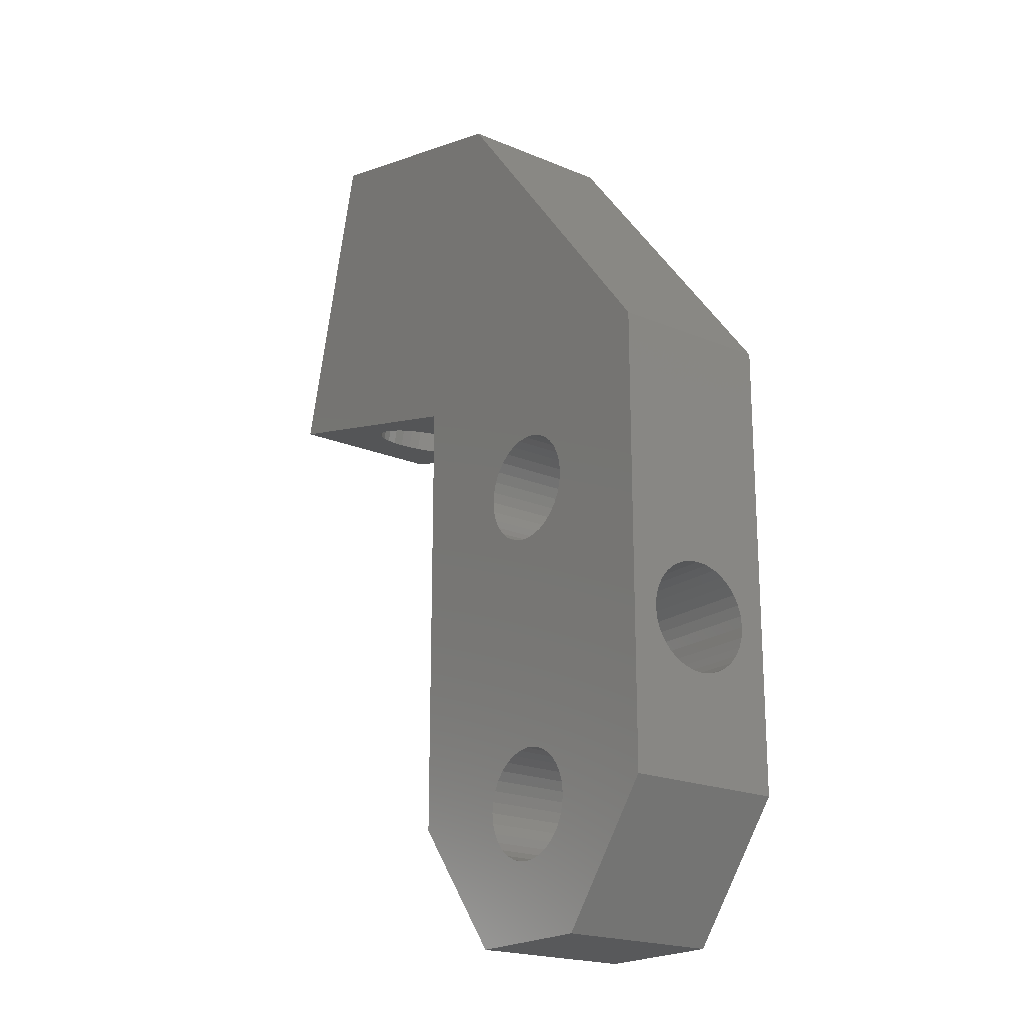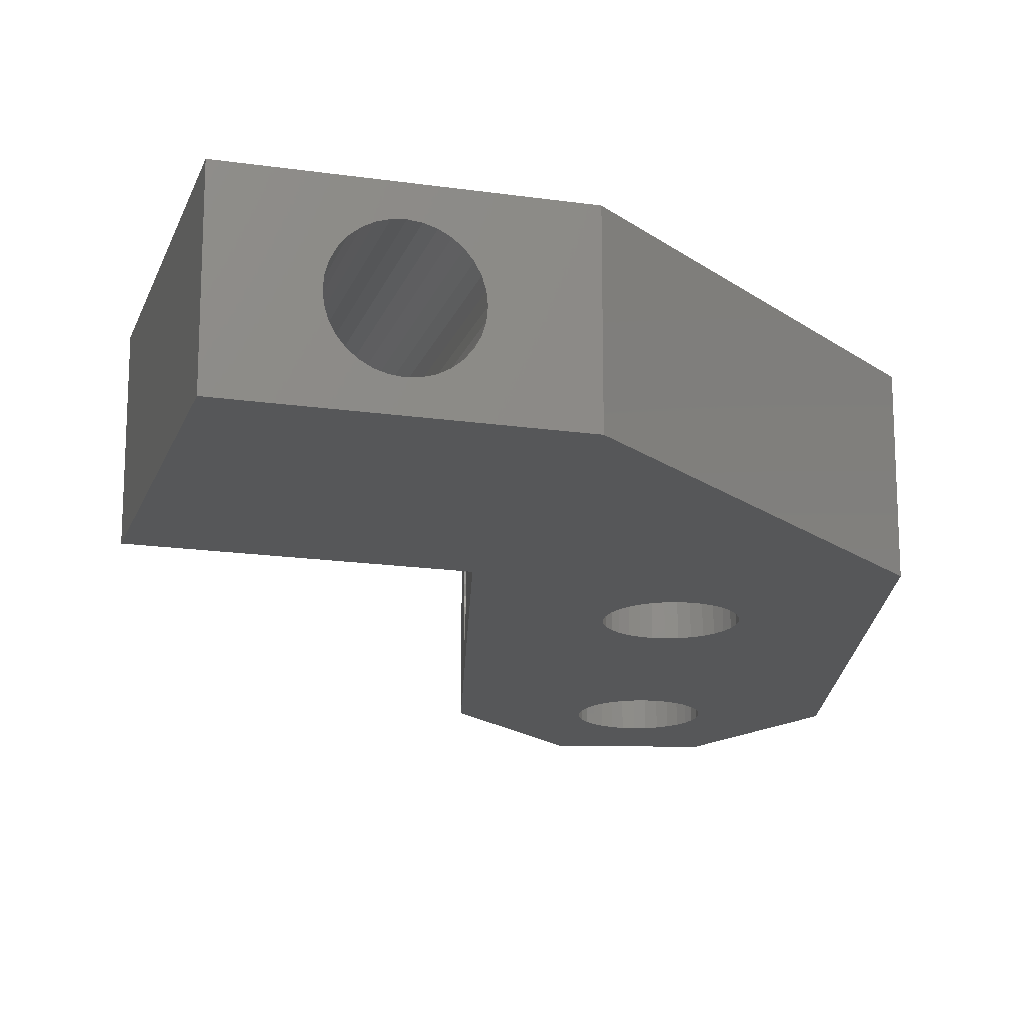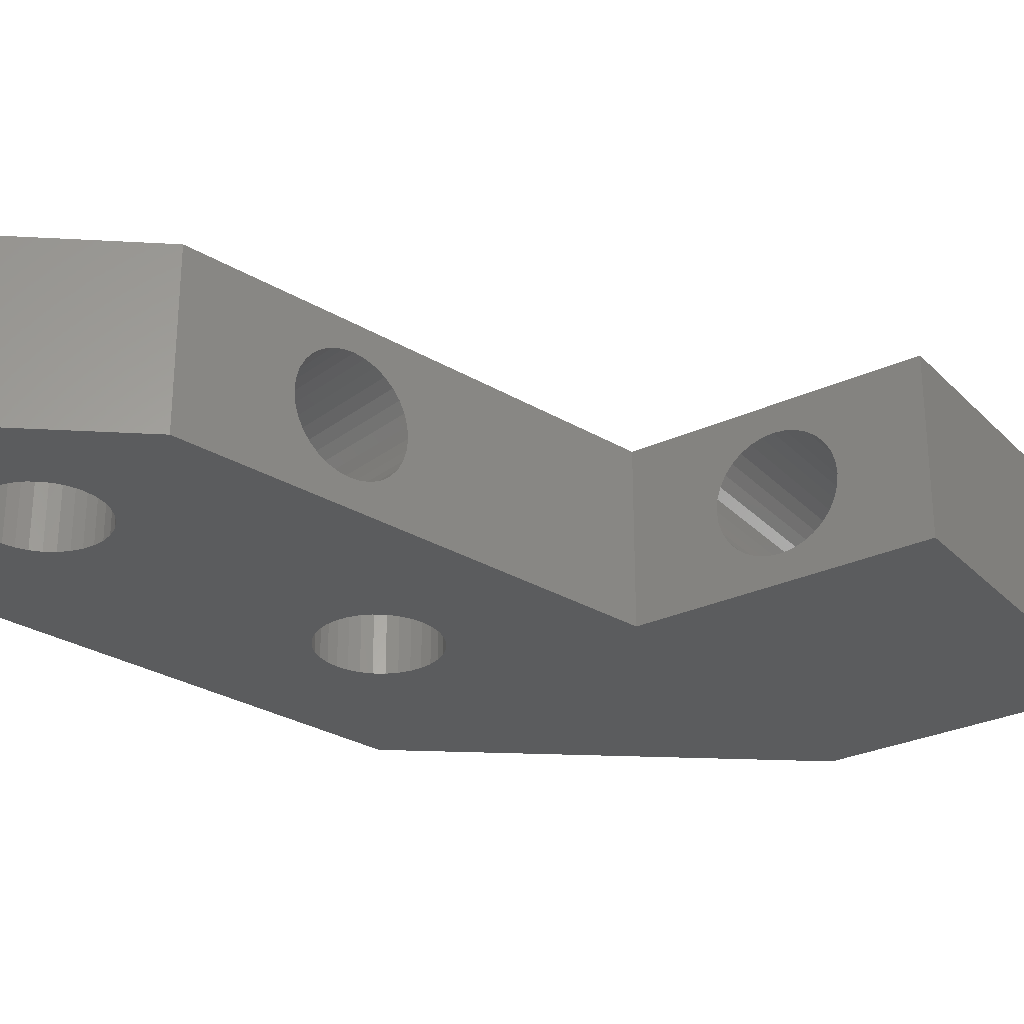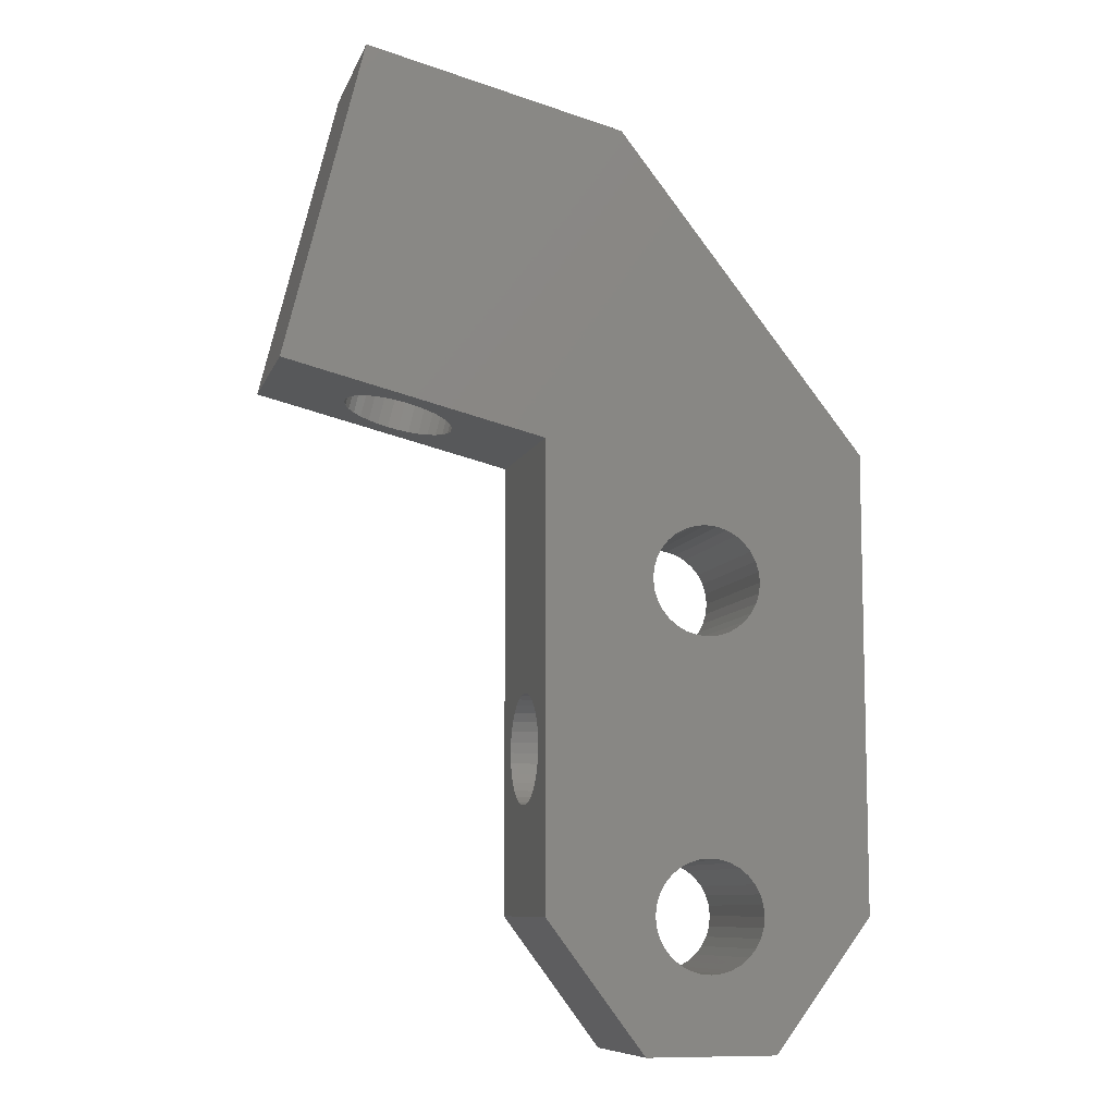
<metadata>
{"format":"stl","ext":"stl","renderer":"f3d","projection":"perspective","resolution":1024,"background":"white","views":[{"elev":-20.3,"azim":-127.4,"up":"+Y"},{"elev":-17.7,"azim":177.9,"up":"+Z"},{"elev":-28.8,"azim":48.3,"up":"+Z"},{"elev":-9.0,"azim":164.9,"up":"+Y"}]}
</metadata>
<code>
# stl→obj: 274 verts, 560 faces
v -12.5 0 0
v -5 -10 0
v -12.5 0 12.4
v -5 -10 12.4
v -12.5 35 0
v -3.492 27.13 0
v 6.516 59.27 0
v 12.5 35 0
v 26.32 64.16 0
v 4.2 24.8 0
v -3.492 -2.333 0
v -3.88 -1.607 0
v 12.5 0 0
v 5 -10 0
v -4.2 0 0
v 0 20.6 0
v -3.88 1.607 0
v -4.119 0.8194 0
v -4.119 -0.8194 0
v -2.333 -3.492 0
v -2.97 -2.97 0
v -1.607 -3.88 0
v 3.88 -1.607 0
v 4.119 -0.8194 0
v 4.2 0 0
v -0.8194 -4.119 0
v 0 -4.2 0
v 0.8194 -4.119 0
v 1.607 -3.88 0
v 2.97 -2.97 0
v 2.333 -3.492 0
v 0 4.2 0
v 0.8194 4.119 0
v 0.8194 20.68 0
v -2.333 3.492 0
v -2.97 2.97 0
v 3.492 -2.333 0
v 0 29 0
v 0.8194 28.92 0
v 4.119 0.8194 0
v 3.88 1.607 0
v 1.607 28.68 0
v 2.333 28.29 0
v 1.607 20.92 0
v -1.607 3.88 0
v -0.8194 4.119 0
v -3.492 2.333 0
v -4.2 24.8 0
v -4.119 23.98 0
v -3.88 23.19 0
v -3.492 22.47 0
v -2.97 21.83 0
v -2.333 21.31 0
v -1.607 20.92 0
v -0.8194 20.68 0
v 3.88 23.19 0
v 3.492 22.47 0
v 2.333 21.31 0
v 2.97 21.83 0
v 4.119 23.98 0
v 4.119 25.62 0
v 2.97 27.77 0
v 3.88 26.41 0
v 3.492 27.13 0
v -0.8194 28.92 0
v -1.607 28.68 0
v -2.333 28.29 0
v -2.97 27.77 0
v -3.88 26.41 0
v -4.119 25.62 0
v 32.31 39.88 0
v 3.492 2.333 0
v 2.97 2.97 0
v 2.333 3.492 0
v 1.607 3.88 0
v -12.5 13.22 10.32
v -12.5 35 12.4
v -12.5 8.281 7.019
v -12.5 8.2 6.2
v -12.5 8.281 5.381
v -12.5 8.52 4.593
v -12.5 8.908 3.867
v -12.5 9.43 3.23
v -12.5 10.07 2.708
v -12.5 10.79 2.32
v -12.5 11.58 2.081
v -12.5 12.4 2
v -12.5 14.01 2.32
v -12.5 13.22 2.081
v -12.5 14.73 2.708
v -12.5 15.37 3.23
v -12.5 15.89 3.867
v -12.5 16.28 4.593
v -12.5 16.52 5.381
v -12.5 16.52 7.019
v -12.5 16.6 6.2
v -12.5 8.908 8.533
v -12.5 9.43 9.17
v -12.5 16.28 7.807
v -12.5 10.07 9.692
v -12.5 15.89 8.533
v -12.5 10.79 10.08
v -12.5 15.37 9.17
v -12.5 14.73 9.692
v -12.5 11.58 10.32
v -12.5 14.01 10.08
v -12.5 12.4 10.4
v -12.5 8.52 7.807
v -4.119 -0.8194 12.4
v -3.492 22.47 12.4
v 12.5 0 12.4
v 32.31 39.88 12.4
v 12.5 35 12.4
v 26.32 64.16 12.4
v 6.516 59.27 12.4
v -3.88 -1.607 12.4
v -4.2 0 12.4
v -4.119 0.8194 12.4
v -3.88 1.607 12.4
v 0 -4.2 12.4
v -0.8194 -4.119 12.4
v 5 -10 12.4
v -3.492 2.333 12.4
v -2.97 2.97 12.4
v -2.333 3.492 12.4
v -1.607 3.88 12.4
v -0.8194 4.119 12.4
v 1.607 -3.88 12.4
v 0.8194 -4.119 12.4
v 4.119 -0.8194 12.4
v 3.88 -1.607 12.4
v 0.8194 4.119 12.4
v 0 4.2 12.4
v 1.607 3.88 12.4
v 2.333 3.492 12.4
v 2.97 2.97 12.4
v 4.2 0 12.4
v 2.97 -2.97 12.4
v 2.333 -3.492 12.4
v 3.492 -2.333 12.4
v 3.492 2.333 12.4
v 3.88 1.607 12.4
v 4.119 0.8194 12.4
v 0.8194 28.92 12.4
v 1.607 28.68 12.4
v -1.607 -3.88 12.4
v -3.88 23.19 12.4
v -4.119 23.98 12.4
v -2.333 -3.492 12.4
v -2.97 -2.97 12.4
v -3.492 -2.333 12.4
v -4.2 24.8 12.4
v -4.119 25.62 12.4
v -3.88 26.41 12.4
v 2.333 28.29 12.4
v -3.492 27.13 12.4
v -2.97 27.77 12.4
v -2.333 28.29 12.4
v -1.607 28.68 12.4
v -0.8194 28.92 12.4
v 0 29 12.4
v 2.97 27.77 12.4
v 4.119 25.62 12.4
v 4.2 24.8 12.4
v -1.607 20.92 12.4
v -2.333 21.31 12.4
v 4.119 23.98 12.4
v 3.492 27.13 12.4
v 3.88 26.41 12.4
v 3.88 23.19 12.4
v 3.492 22.47 12.4
v 2.97 21.83 12.4
v 2.333 21.31 12.4
v 1.607 20.92 12.4
v 0.8194 20.68 12.4
v 0 20.6 12.4
v -0.8194 20.68 12.4
v -2.97 21.83 12.4
v 12.5 13.22 2.081
v 12.5 12.4 2
v 12.5 11.58 2.081
v 12.5 8.2 6.2
v 12.5 16.28 4.593
v 12.5 15.89 3.867
v 12.5 8.281 7.019
v 12.5 16.52 5.381
v 12.5 8.52 7.807
v 12.5 10.79 2.32
v 12.5 8.908 8.533
v 12.5 10.07 9.692
v 12.5 9.43 9.17
v 12.5 10.79 10.08
v 12.5 14.01 10.08
v 12.5 14.73 9.692
v 12.5 11.58 10.32
v 12.5 12.4 10.4
v 12.5 16.6 6.2
v 12.5 16.52 7.019
v 12.5 15.37 9.17
v 12.5 15.89 8.533
v 12.5 16.28 7.807
v 12.5 13.22 10.32
v 12.5 15.37 3.23
v 12.5 14.73 2.708
v 12.5 10.07 2.708
v 12.5 14.01 2.32
v 12.5 9.43 3.23
v 12.5 8.908 3.867
v 12.5 8.52 4.593
v 12.5 8.281 5.381
v 23.2 37.64 2.081
v 18.4 36.46 5.381
v 22.4 37.44 2
v 21.61 37.25 2.081
v 18.33 36.44 6.2
v 18.4 36.46 7.019
v 25.29 38.15 3.23
v 24.67 38 2.708
v 18.64 36.51 7.807
v 19.52 36.73 9.17
v 19.01 36.61 8.533
v 20.14 36.88 9.692
v 20.84 37.06 10.08
v 23.2 37.64 10.32
v 23.96 37.83 10.08
v 21.61 37.25 10.32
v 25.79 38.28 3.867
v 22.4 37.44 10.4
v 24.67 38 9.692
v 25.79 38.28 8.533
v 26.17 38.37 7.807
v 26.17 38.37 4.593
v 26.4 38.43 7.019
v 25.29 38.15 9.17
v 26.48 38.45 6.2
v 26.4 38.43 5.381
v 23.96 37.83 2.32
v 20.84 37.06 2.32
v 20.14 36.88 2.708
v 19.52 36.73 3.23
v 19.01 36.61 3.867
v 18.64 36.51 4.593
v 17.22 61.91 10.32
v 12.34 60.71 6.2
v 12.42 60.73 5.381
v 12.65 60.79 4.593
v 13.03 60.88 3.867
v 13.54 61 3.23
v 14.15 61.16 2.708
v 14.86 61.33 2.32
v 15.62 61.52 2.081
v 16.42 61.71 2
v 17.98 62.1 2.32
v 17.22 61.91 2.081
v 18.69 62.27 2.708
v 19.3 62.43 3.23
v 20.19 62.64 4.593
v 19.81 62.55 3.867
v 12.65 60.79 7.807
v 13.03 60.88 8.533
v 20.42 62.7 5.381
v 13.54 61 9.17
v 20.5 62.72 6.2
v 20.42 62.7 7.019
v 14.15 61.16 9.692
v 20.19 62.64 7.807
v 19.81 62.55 8.533
v 14.86 61.33 10.08
v 19.3 62.43 9.17
v 15.62 61.52 10.32
v 18.69 62.27 9.692
v 17.98 62.1 10.08
v 16.42 61.71 10.4
v 12.42 60.73 7.019
f 1 2 3
f 3 2 4
f 1 5 2
f 6 5 7
f 8 7 9
f 10 7 8
f 11 2 12
f 2 13 14
f 2 5 15
f 16 17 18
f 2 15 19
f 2 19 12
f 20 2 21
f 2 11 21
f 22 2 20
f 13 23 24
f 13 24 25
f 2 22 26
f 2 27 28
f 2 28 29
f 2 29 13
f 30 13 31
f 32 8 33
f 34 35 36
f 30 37 13
f 38 7 39
f 31 13 29
f 13 40 41
f 13 25 40
f 13 37 23
f 42 7 43
f 44 45 34
f 46 8 32
f 34 36 16
f 15 5 18
f 16 47 17
f 18 5 48
f 18 48 49
f 18 49 50
f 18 50 51
f 18 51 52
f 18 52 53
f 18 53 54
f 18 54 55
f 16 18 55
f 44 46 45
f 35 34 45
f 56 8 57
f 46 44 58
f 46 58 59
f 46 59 57
f 46 57 8
f 60 8 56
f 10 8 60
f 61 7 10
f 43 7 62
f 63 7 61
f 64 7 63
f 62 7 64
f 47 16 36
f 39 7 42
f 65 7 38
f 66 7 65
f 67 7 66
f 68 7 67
f 6 7 68
f 69 5 6
f 70 5 69
f 48 5 70
f 8 9 71
f 27 2 26
f 13 41 72
f 13 72 73
f 13 73 74
f 13 74 75
f 75 33 8
f 13 75 8
f 76 3 77
f 1 3 78
f 1 78 79
f 1 79 80
f 1 80 81
f 1 81 82
f 1 82 83
f 1 83 84
f 1 84 85
f 1 85 86
f 1 86 87
f 1 87 5
f 88 5 89
f 90 5 88
f 91 5 90
f 92 5 91
f 93 5 92
f 94 5 93
f 95 5 96
f 94 96 5
f 97 3 98
f 5 95 77
f 95 99 77
f 98 3 100
f 99 101 77
f 100 3 102
f 101 103 77
f 103 104 77
f 102 3 105
f 104 106 77
f 107 3 76
f 106 76 77
f 105 3 107
f 108 3 97
f 78 3 108
f 89 5 87
f 77 3 4
f 109 77 4
f 110 77 111
f 112 77 113
f 114 77 112
f 115 77 114
f 116 109 4
f 117 77 109
f 118 77 117
f 119 77 118
f 120 121 122
f 123 77 119
f 124 77 123
f 125 77 124
f 126 77 125
f 127 77 126
f 128 129 122
f 130 131 122
f 132 77 133
f 134 77 132
f 135 136 111
f 111 77 134
f 137 130 122
f 138 139 122
f 131 140 122
f 111 136 141
f 111 141 142
f 111 142 143
f 111 137 122
f 111 143 137
f 140 138 122
f 134 135 111
f 129 120 122
f 144 145 113
f 121 146 122
f 147 148 77
f 122 146 4
f 146 149 4
f 149 150 4
f 150 151 4
f 151 116 4
f 110 147 77
f 152 77 148
f 153 77 152
f 154 77 153
f 145 155 113
f 156 77 154
f 157 77 156
f 158 77 157
f 159 77 158
f 160 161 113
f 113 77 159
f 161 144 113
f 155 162 113
f 163 164 111
f 165 166 111
f 164 167 111
f 113 162 168
f 113 169 111
f 113 168 169
f 169 163 111
f 167 170 111
f 170 171 111
f 171 172 111
f 172 173 111
f 173 174 111
f 174 175 111
f 175 176 111
f 176 177 111
f 177 165 111
f 166 178 111
f 178 110 111
f 159 160 113
f 127 133 77
f 139 128 122
f 4 2 14
f 122 4 14
f 122 14 13
f 111 122 13
f 179 13 8
f 180 181 13
f 111 13 182
f 183 184 8
f 111 182 185
f 186 183 8
f 111 185 187
f 181 188 13
f 111 187 189
f 190 111 191
f 192 111 190
f 193 194 113
f 195 111 192
f 196 111 195
f 113 111 196
f 197 186 8
f 198 197 8
f 113 194 8
f 194 199 8
f 199 200 8
f 200 201 8
f 201 198 8
f 196 202 113
f 202 193 113
f 184 203 8
f 203 204 8
f 188 205 13
f 204 206 8
f 206 179 8
f 180 13 179
f 207 13 205
f 208 13 207
f 209 13 208
f 210 13 209
f 182 13 210
f 189 191 111
f 211 8 71
f 113 8 212
f 213 214 8
f 113 212 215
f 113 215 216
f 217 218 71
f 113 216 219
f 220 113 221
f 222 113 220
f 223 113 222
f 224 225 112
f 226 113 223
f 112 113 226
f 227 217 71
f 112 226 228
f 225 229 112
f 230 231 71
f 232 227 71
f 231 233 71
f 112 229 234
f 112 230 71
f 112 234 230
f 233 235 71
f 235 236 71
f 236 232 71
f 228 224 112
f 218 237 71
f 237 211 71
f 213 8 211
f 238 8 214
f 239 8 238
f 240 8 239
f 241 8 240
f 242 8 241
f 212 8 242
f 219 221 113
f 71 9 114
f 112 71 114
f 243 115 114
f 7 115 244
f 7 244 245
f 7 245 246
f 7 246 247
f 7 247 248
f 7 248 249
f 7 249 250
f 7 250 251
f 7 251 9
f 251 252 9
f 253 9 254
f 255 9 253
f 256 9 255
f 257 9 258
f 256 258 9
f 259 115 260
f 9 257 114
f 257 261 114
f 260 115 262
f 261 263 114
f 263 264 114
f 262 115 265
f 264 266 114
f 266 267 114
f 265 115 268
f 267 269 114
f 268 115 270
f 269 271 114
f 271 272 114
f 273 115 243
f 272 243 114
f 270 115 273
f 274 115 259
f 244 115 274
f 254 9 252
f 5 77 7
f 7 77 115
f 18 118 117
f 15 18 117
f 117 109 19
f 15 117 19
f 17 119 118
f 18 17 118
f 47 123 119
f 17 47 119
f 36 124 123
f 47 36 123
f 35 125 124
f 36 35 124
f 45 126 125
f 35 45 125
f 46 127 126
f 45 46 126
f 32 133 127
f 46 32 127
f 33 132 133
f 32 33 133
f 75 134 132
f 33 75 132
f 74 135 134
f 75 74 134
f 73 136 135
f 74 73 135
f 141 136 72
f 72 136 73
f 142 141 41
f 41 141 72
f 143 142 40
f 40 142 41
f 137 143 25
f 25 143 40
f 137 25 130
f 130 25 24
f 130 24 131
f 131 24 23
f 131 23 140
f 140 23 37
f 140 37 138
f 138 37 30
f 138 30 139
f 139 30 31
f 139 31 128
f 128 31 29
f 128 29 129
f 129 29 28
f 129 28 120
f 120 28 27
f 120 27 121
f 121 27 26
f 121 26 146
f 146 26 22
f 146 22 149
f 149 22 20
f 149 20 150
f 150 20 21
f 151 150 21
f 11 151 21
f 116 151 11
f 12 116 11
f 109 116 12
f 19 109 12
f 70 153 152
f 48 70 152
f 152 148 49
f 48 152 49
f 69 154 153
f 70 69 153
f 6 156 154
f 69 6 154
f 68 157 156
f 6 68 156
f 67 158 157
f 68 67 157
f 66 159 158
f 67 66 158
f 65 160 159
f 66 65 159
f 38 161 160
f 65 38 160
f 39 144 161
f 38 39 161
f 42 145 144
f 39 42 144
f 43 155 145
f 42 43 145
f 62 162 155
f 43 62 155
f 168 162 64
f 64 162 62
f 169 168 63
f 63 168 64
f 163 169 61
f 61 169 63
f 164 163 10
f 10 163 61
f 164 10 167
f 167 10 60
f 167 60 170
f 170 60 56
f 170 56 171
f 171 56 57
f 171 57 172
f 172 57 59
f 172 59 173
f 173 59 58
f 173 58 174
f 174 58 44
f 174 44 175
f 175 44 34
f 175 34 176
f 176 34 16
f 176 16 177
f 177 16 55
f 177 55 165
f 165 55 54
f 165 54 166
f 166 54 53
f 166 53 178
f 178 53 52
f 110 178 52
f 51 110 52
f 147 110 51
f 50 147 51
f 148 147 50
f 49 148 50
f 185 182 78
f 78 182 79
f 187 185 108
f 108 185 78
f 189 187 97
f 97 187 108
f 191 189 98
f 98 189 97
f 190 191 100
f 100 191 98
f 192 190 102
f 102 190 100
f 195 192 105
f 105 192 102
f 196 195 107
f 107 195 105
f 202 196 76
f 76 196 107
f 193 202 106
f 106 202 76
f 194 193 104
f 104 193 106
f 199 194 103
f 103 194 104
f 101 200 199
f 103 101 199
f 99 201 200
f 101 99 200
f 95 198 201
f 99 95 201
f 96 197 198
f 95 96 198
f 186 197 96
f 94 186 96
f 183 186 94
f 93 183 94
f 184 183 93
f 92 184 93
f 203 184 92
f 91 203 92
f 204 203 91
f 90 204 91
f 206 204 90
f 88 206 90
f 179 206 88
f 89 179 88
f 180 179 89
f 87 180 89
f 181 180 87
f 86 181 87
f 188 181 86
f 85 188 86
f 205 188 85
f 84 205 85
f 207 205 84
f 83 207 84
f 207 83 208
f 208 83 82
f 208 82 209
f 209 82 81
f 209 81 210
f 210 81 80
f 210 80 182
f 182 80 79
f 215 212 245
f 244 215 245
f 212 242 246
f 245 212 246
f 242 241 247
f 246 242 247
f 241 240 248
f 247 241 248
f 240 239 249
f 248 240 249
f 239 238 250
f 249 239 250
f 238 214 251
f 250 238 251
f 214 213 252
f 251 214 252
f 213 211 254
f 252 213 254
f 211 237 253
f 254 211 253
f 237 218 255
f 253 237 255
f 218 217 256
f 255 218 256
f 227 258 217
f 217 258 256
f 232 257 227
f 227 257 258
f 236 261 232
f 232 261 257
f 235 263 236
f 236 263 261
f 235 233 263
f 263 233 264
f 233 231 264
f 264 231 266
f 231 230 266
f 266 230 267
f 230 234 267
f 267 234 269
f 234 229 269
f 269 229 271
f 229 225 271
f 271 225 272
f 225 224 272
f 272 224 243
f 224 228 243
f 243 228 273
f 228 226 273
f 273 226 270
f 226 223 270
f 270 223 268
f 223 222 268
f 268 222 265
f 222 220 265
f 265 220 262
f 262 220 221
f 260 262 221
f 260 221 219
f 259 260 219
f 259 219 216
f 274 259 216
f 274 216 215
f 244 274 215

</code>
